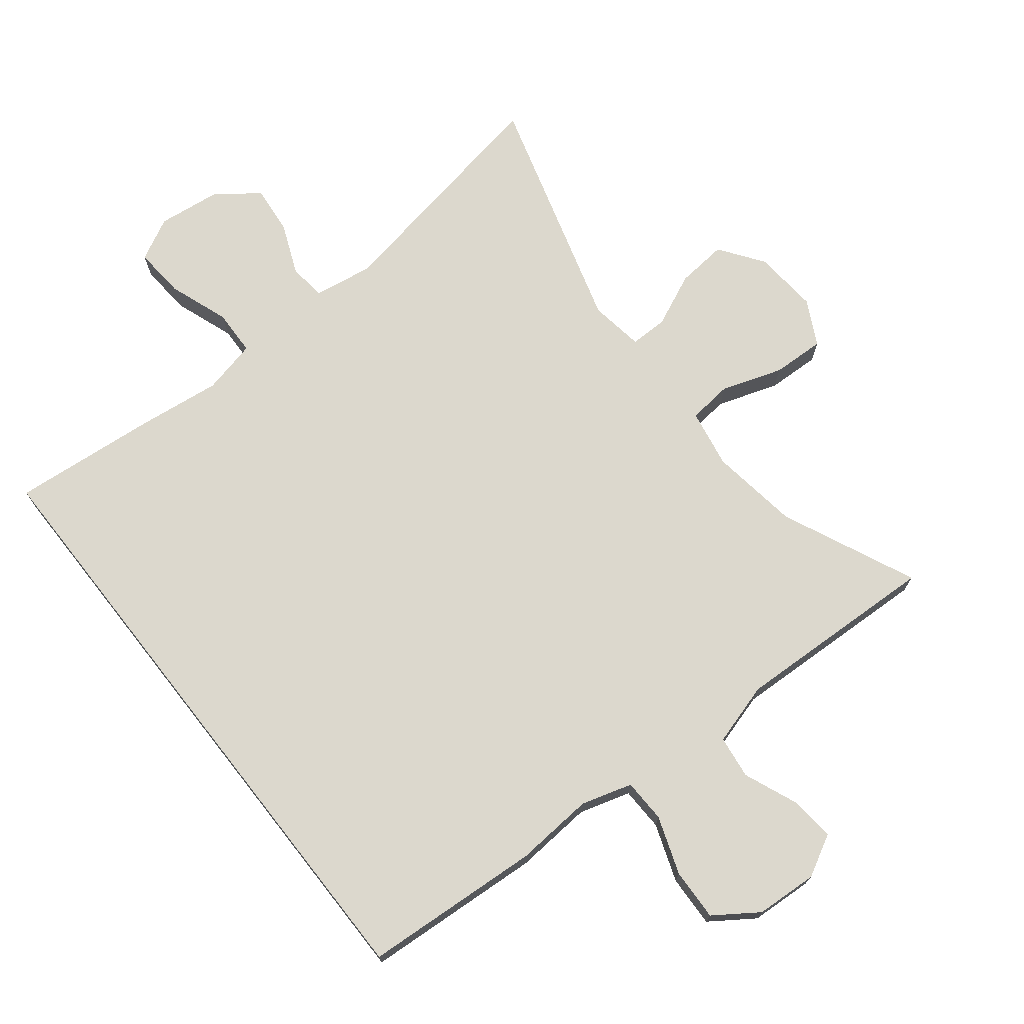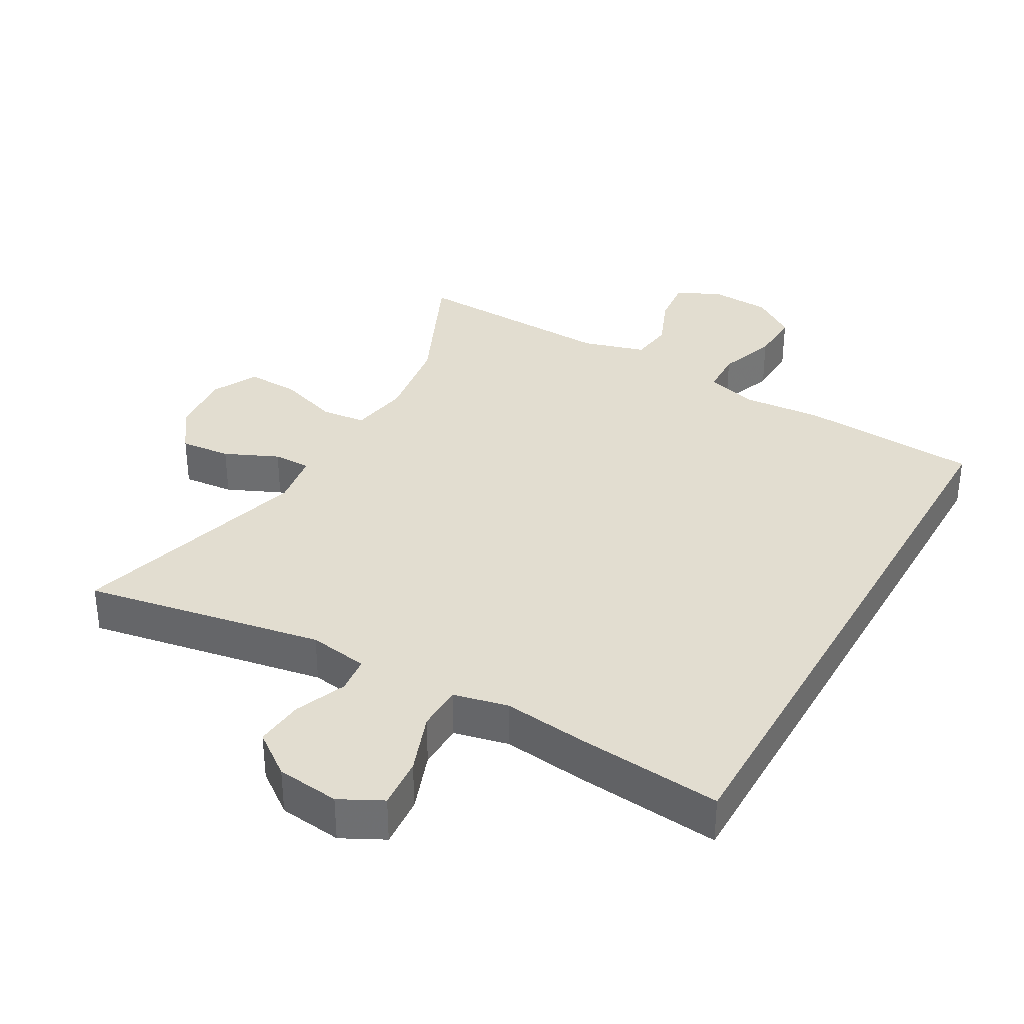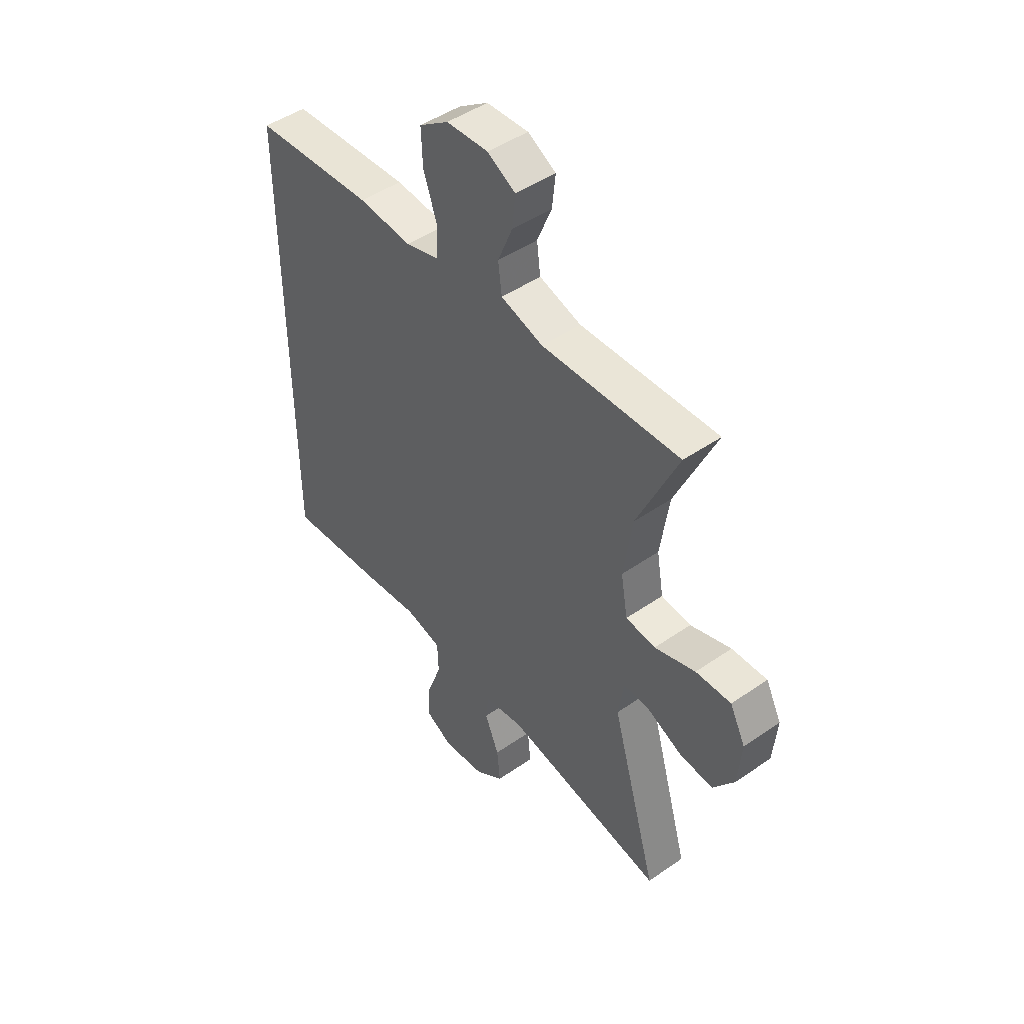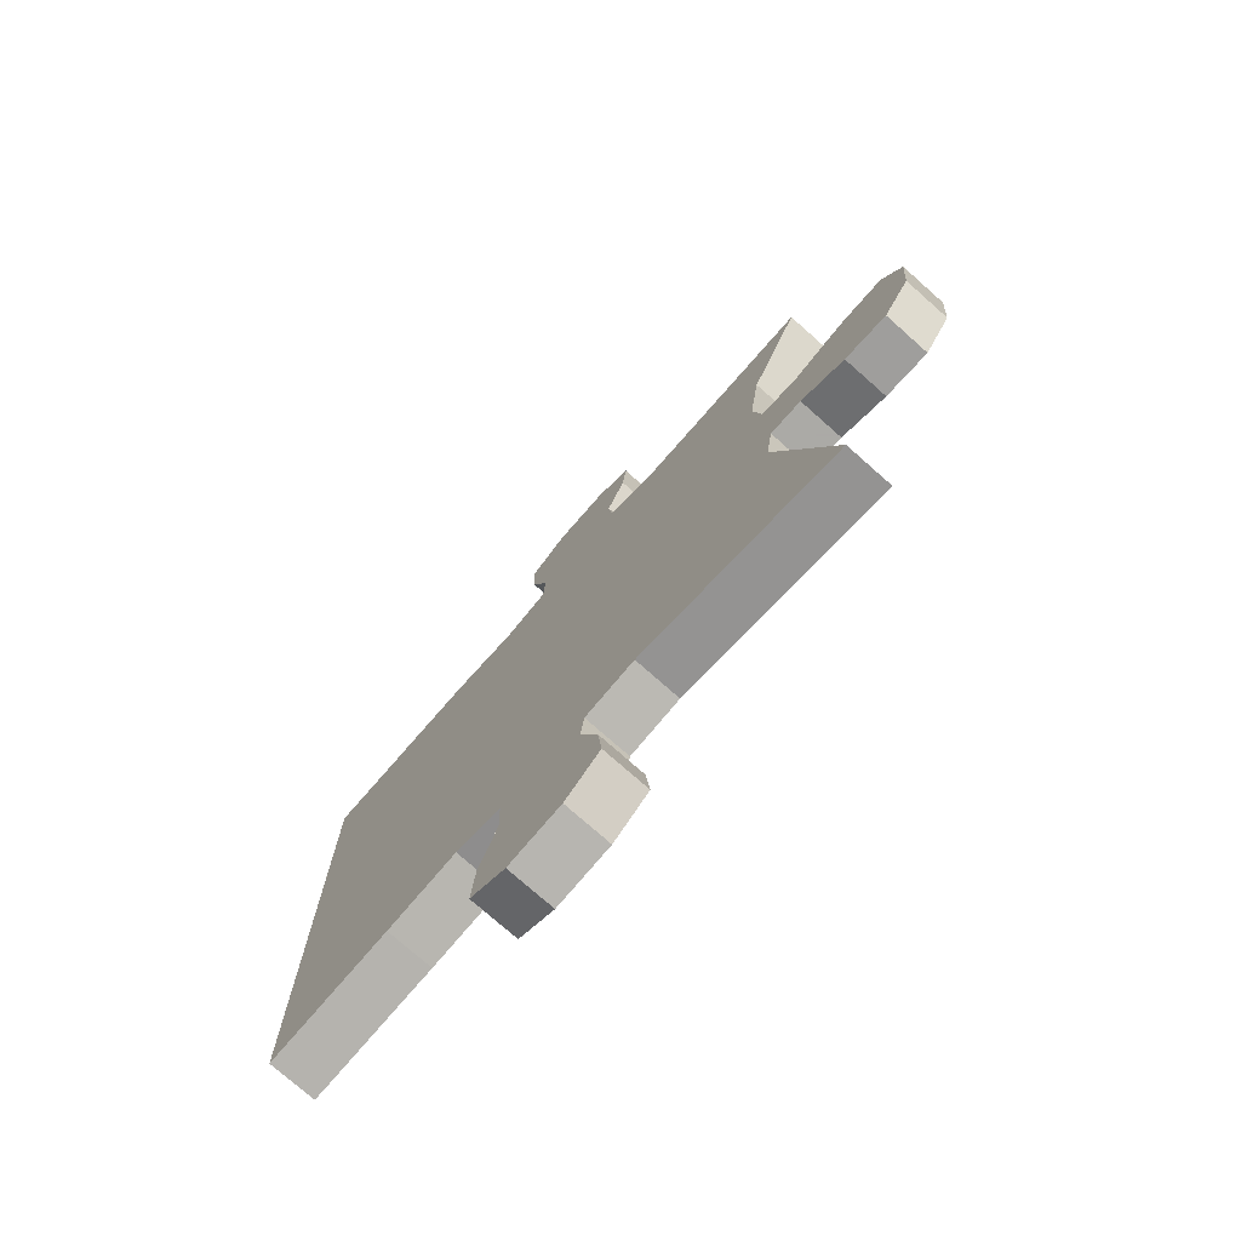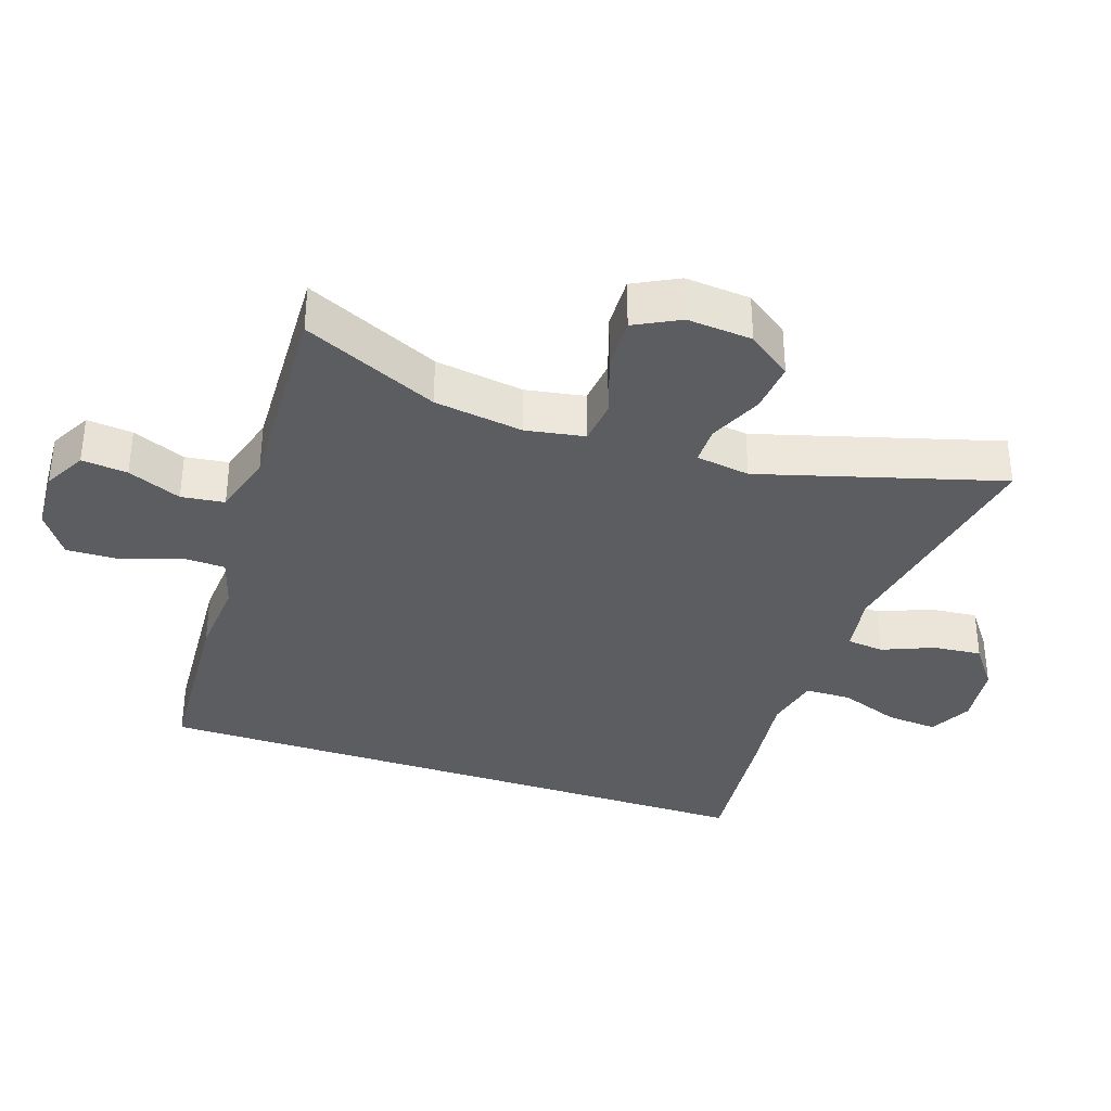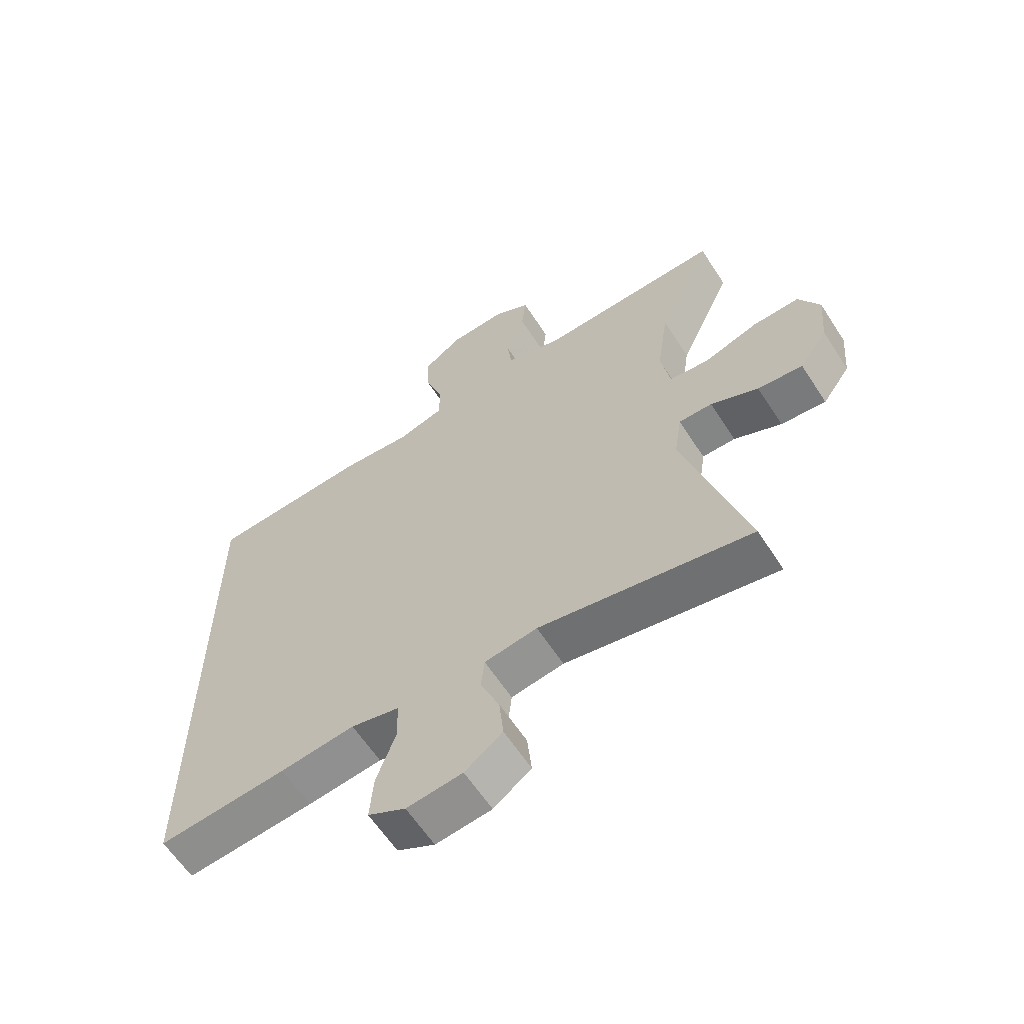
<metadata>
{"format":"obj","ext":"obj","renderer":"f3d","projection":"perspective","resolution":1024,"background":"white","views":[{"elev":72.5,"azim":-38.2,"up":"+Y"},{"elev":35.1,"azim":-150.5,"up":"+Y"},{"elev":47.1,"azim":51.9,"up":"+Z"},{"elev":-75.7,"azim":48.5,"up":"+Z"},{"elev":-35.5,"azim":71.4,"up":"+Y"},{"elev":-61.6,"azim":32.9,"up":"+Z"}]}
</metadata>
<code>
v -0.5 0.07 0.452
v -0.238 0.07 0.469
v -0.122 0.07 0.46
v -0.047 0.07 0.482
v -0.045 0.07 0.546
v -0.075 0.07 0.631
v -0.078 0.07 0.707
v -0.014 0.07 0.751
v 0.077 0.07 0.756
v 0.138 0.07 0.723
v 0.131 0.07 0.656
v 0.099 0.07 0.578
v 0.107 0.07 0.515
v 0.199 0.07 0.488
v 0.5 0.07 0.5
v 0.411 0.07 0.303
v 0.392 0.07 0.173
v 0.407 0.07 0.087
v 0.472 0.07 0.08
v 0.561 0.07 0.11
v 0.638 0.07 0.113
v 0.672 0.07 0.047
v 0.664 0.07 -0.048
v 0.618 0.07 -0.112
v 0.544 0.07 -0.105
v 0.466 0.07 -0.07
v 0.411 0.07 -0.07
v 0.399 0.07 -0.149
v 0.5 0.07 -0.5
v 0.15 0.07 -0.437
v 0.063 0.07 -0.451
v 0.057 0.07 -0.505
v 0.088 0.07 -0.58
v 0.095 0.07 -0.651
v 0.033 0.07 -0.697
v -0.059 0.07 -0.708
v -0.121 0.07 -0.676
v -0.115 0.07 -0.601
v -0.083 0.07 -0.513
v -0.085 0.07 -0.446
v -0.165 0.07 -0.428
v -0.288 0.07 -0.443
v -0.5 0.07 -0.463
v -0.5 0 0.452
v -0.238 0 0.469
v -0.122 0 0.46
v -0.047 0 0.482
v -0.045 0 0.546
v -0.075 0 0.631
v -0.078 0 0.707
v -0.014 0 0.751
v 0.077 0 0.756
v 0.138 0 0.723
v 0.131 0 0.656
v 0.099 0 0.578
v 0.107 0 0.515
v 0.199 0 0.488
v 0.5 0 0.5
v 0.411 0 0.303
v 0.392 0 0.173
v 0.407 0 0.087
v 0.472 0 0.08
v 0.561 0 0.11
v 0.638 0 0.113
v 0.672 0 0.047
v 0.664 0 -0.048
v 0.618 0 -0.112
v 0.544 0 -0.105
v 0.466 0 -0.07
v 0.411 0 -0.07
v 0.399 0 -0.149
v 0.5 0 -0.5
v 0.15 0 -0.437
v 0.063 0 -0.451
v 0.057 0 -0.505
v 0.088 0 -0.58
v 0.095 0 -0.651
v 0.033 0 -0.697
v -0.059 0 -0.708
v -0.121 0 -0.676
v -0.115 0 -0.601
v -0.083 0 -0.513
v -0.085 0 -0.446
v -0.165 0 -0.428
v -0.288 0 -0.443
v -0.5 0 -0.463
f 1 2 3
f 43 1 3
f 42 43 3
f 41 42 3
f 40 41 3 4
f 39 40 4
f 37 38 39
f 36 37 39
f 35 36 39
f 34 35 39
f 33 34 39
f 32 33 39
f 31 32 39 4
f 30 31 4 5
f 28 29 30 5
f 5 6 7
f 28 5 7
f 27 28 7
f 26 27 7
f 24 25 26
f 23 24 26
f 22 23 26
f 21 22 26
f 20 21 26
f 19 20 26
f 18 19 26
f 18 26 7
f 17 18 7
f 14 15 16
f 13 14 16 17
f 10 11 12
f 9 10 12
f 8 9 12
f 7 8 12
f 7 12 13
f 7 13 17
f 46 45 44
f 46 44 86
f 46 86 85
f 46 85 84
f 47 46 84 83
f 47 83 82
f 82 81 80
f 82 80 79
f 82 79 78
f 82 78 77
f 82 77 76
f 82 76 75
f 47 82 75 74
f 48 47 74 73
f 48 73 72 71
f 50 49 48
f 50 48 71
f 50 71 70
f 50 70 69
f 69 68 67
f 69 67 66
f 69 66 65
f 69 65 64
f 69 64 63
f 69 63 62
f 69 62 61
f 50 69 61
f 50 61 60
f 59 58 57
f 60 59 57 56
f 55 54 53
f 55 53 52
f 55 52 51
f 55 51 50
f 56 55 50
f 60 56 50
f 1 44 45 2
f 2 45 46 3
f 3 46 47 4
f 4 47 48 5
f 5 48 49 6
f 6 49 50 7
f 7 50 51 8
f 8 51 52 9
f 9 52 53 10
f 10 53 54 11
f 11 54 55 12
f 12 55 56 13
f 13 56 57 14
f 14 57 58 15
f 15 58 59 16
f 16 59 60 17
f 17 60 61 18
f 18 61 62 19
f 19 62 63 20
f 20 63 64 21
f 21 64 65 22
f 22 65 66 23
f 23 66 67 24
f 24 67 68 25
f 25 68 69 26
f 26 69 70 27
f 27 70 71 28
f 28 71 72 29
f 29 72 73 30
f 30 73 74 31
f 31 74 75 32
f 32 75 76 33
f 33 76 77 34
f 34 77 78 35
f 35 78 79 36
f 36 79 80 37
f 37 80 81 38
f 38 81 82 39
f 39 82 83 40
f 40 83 84 41
f 41 84 85 42
f 42 85 86 43
f 43 86 44 1

</code>
